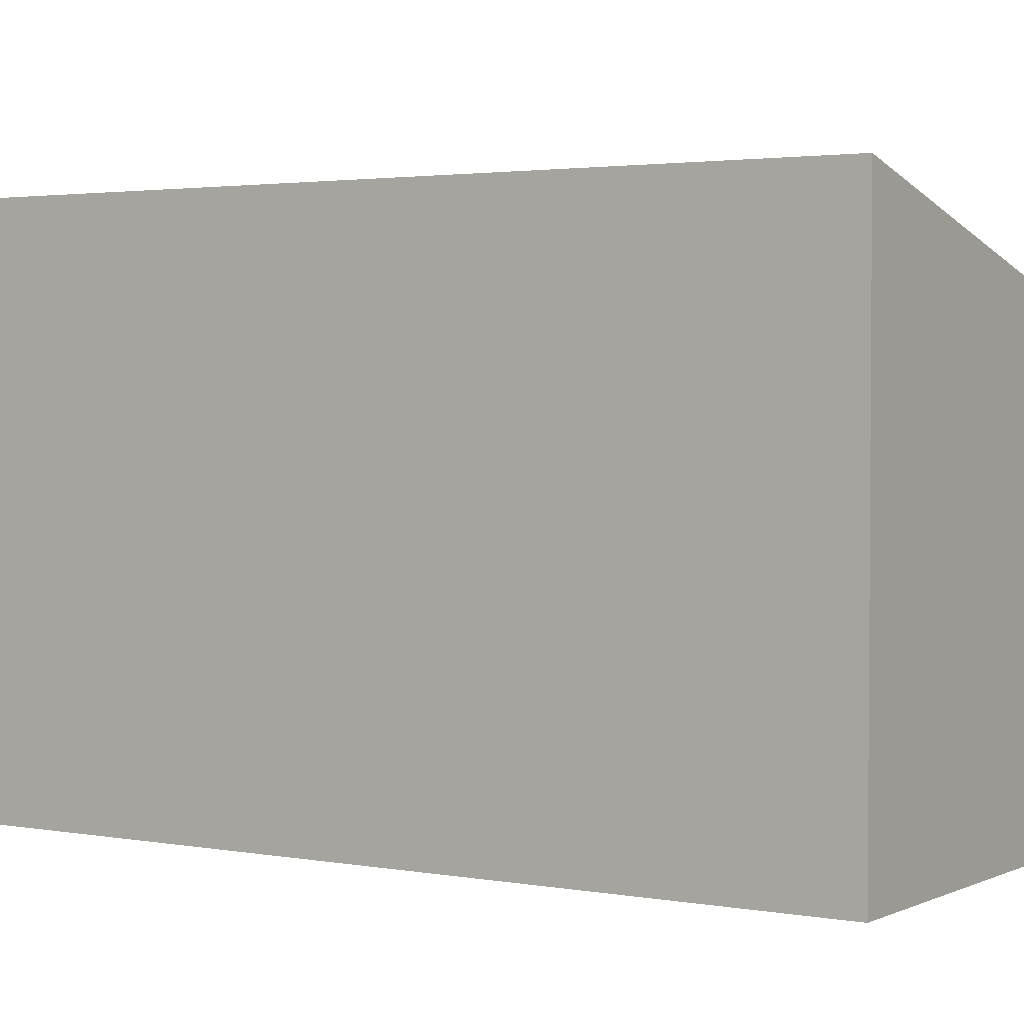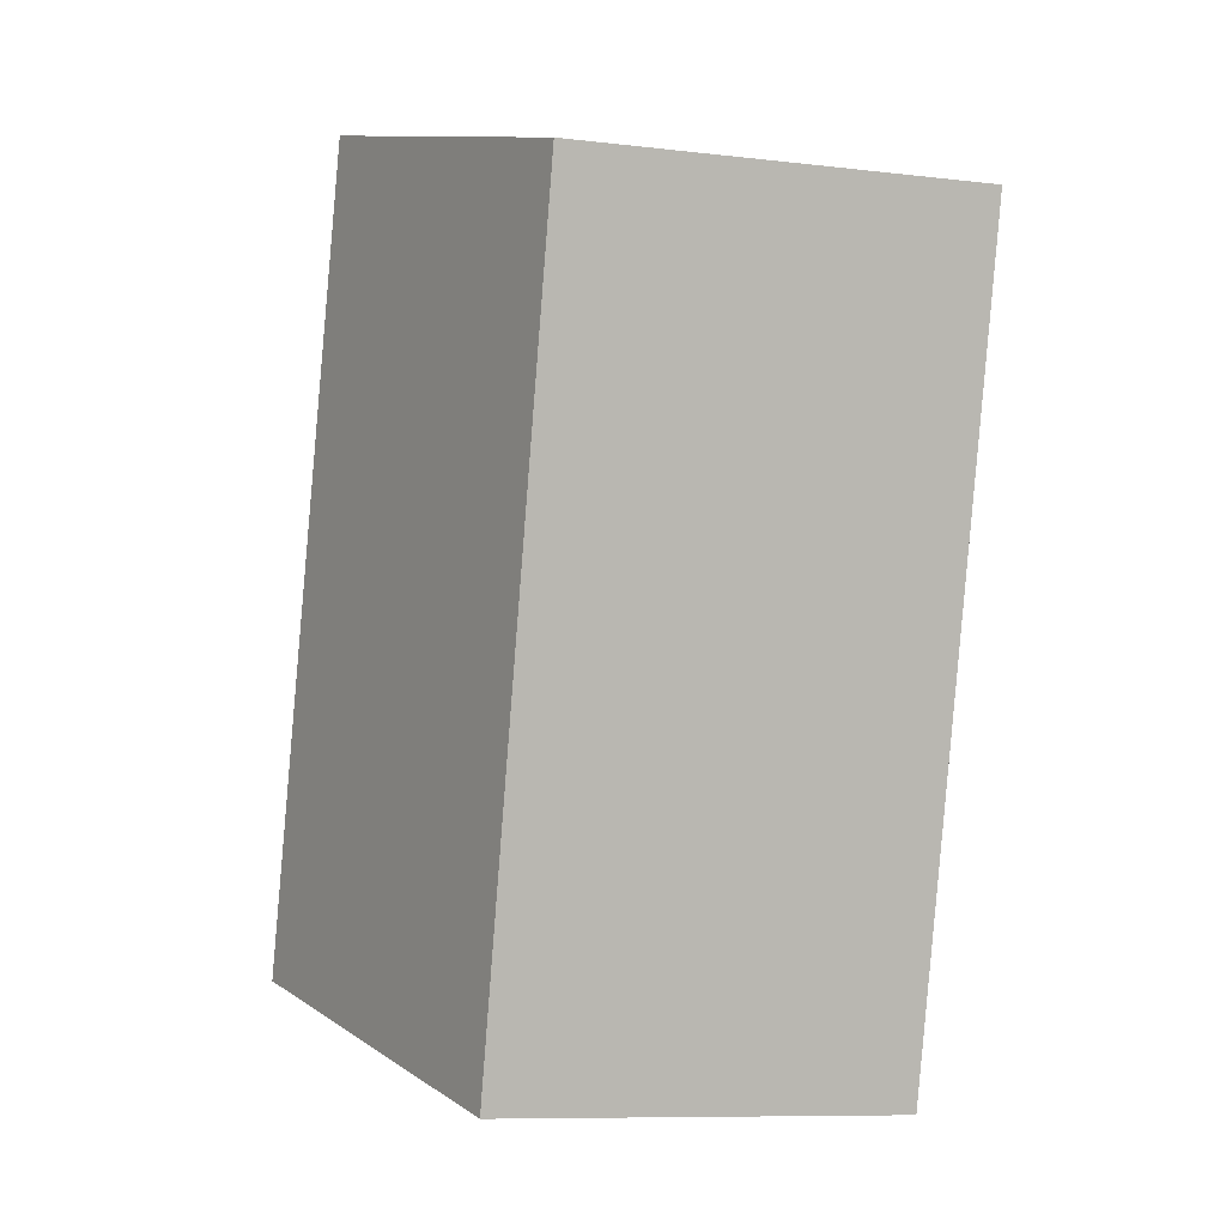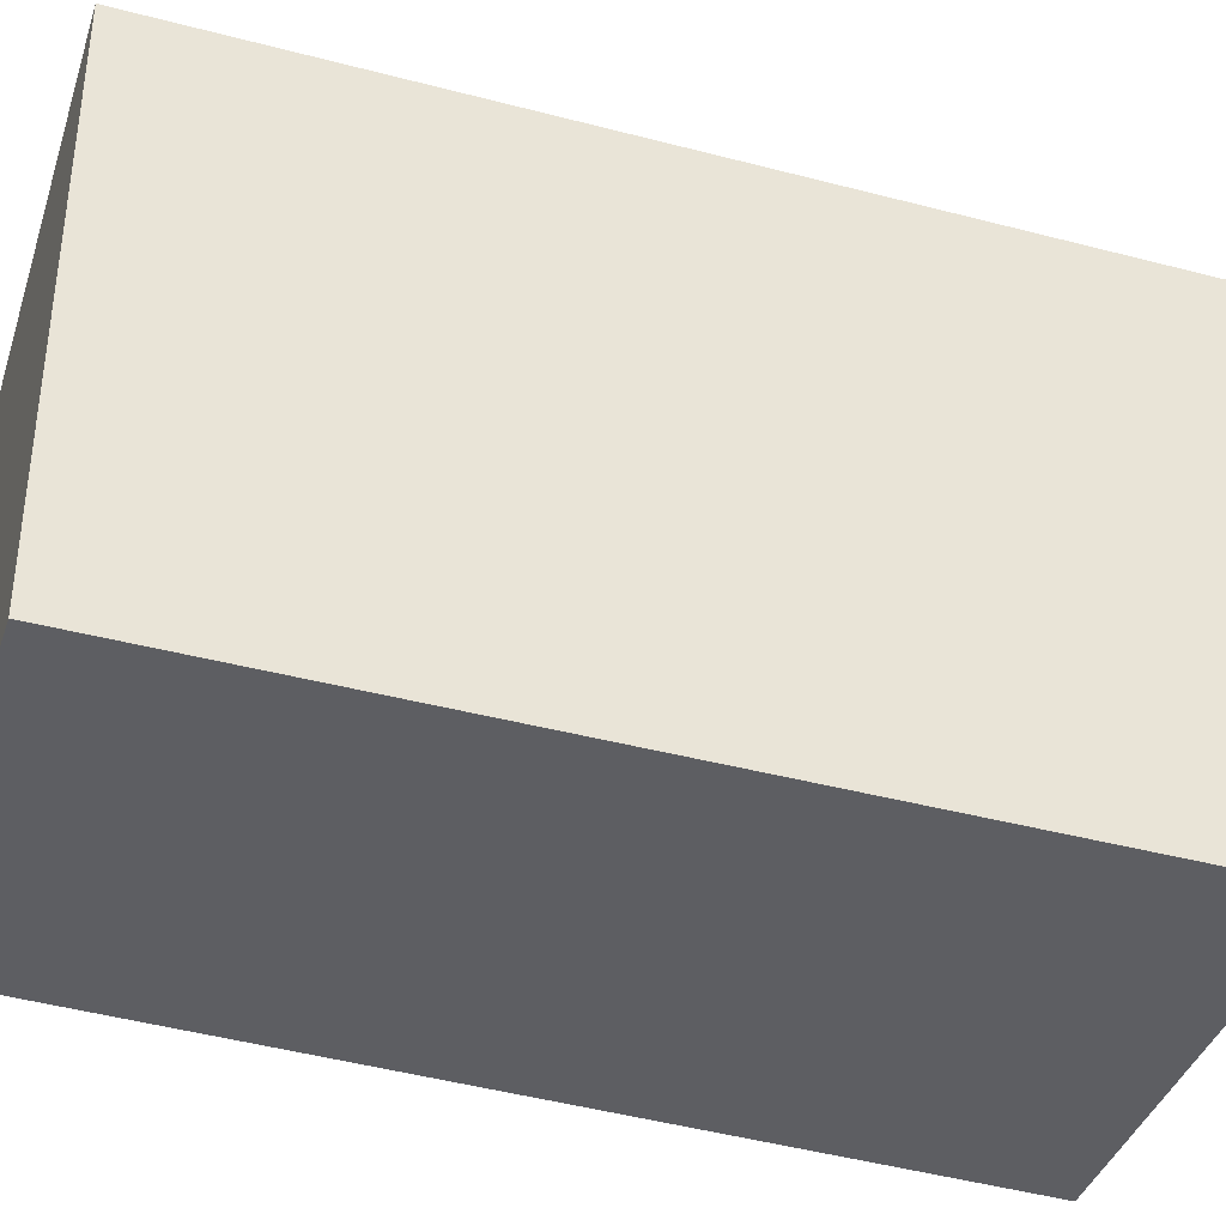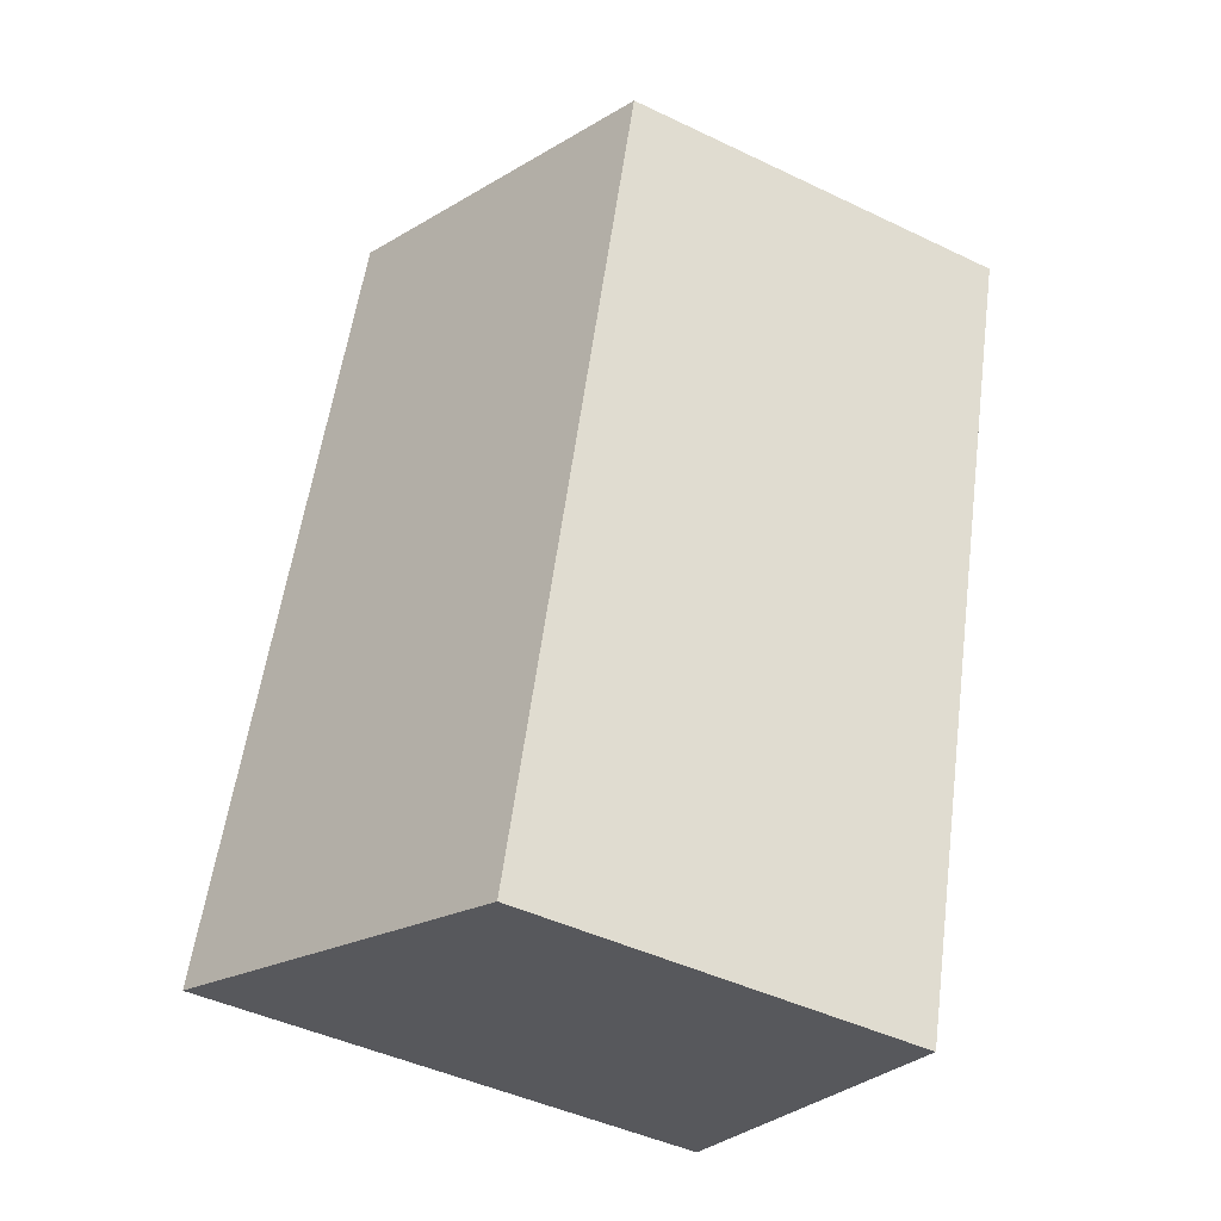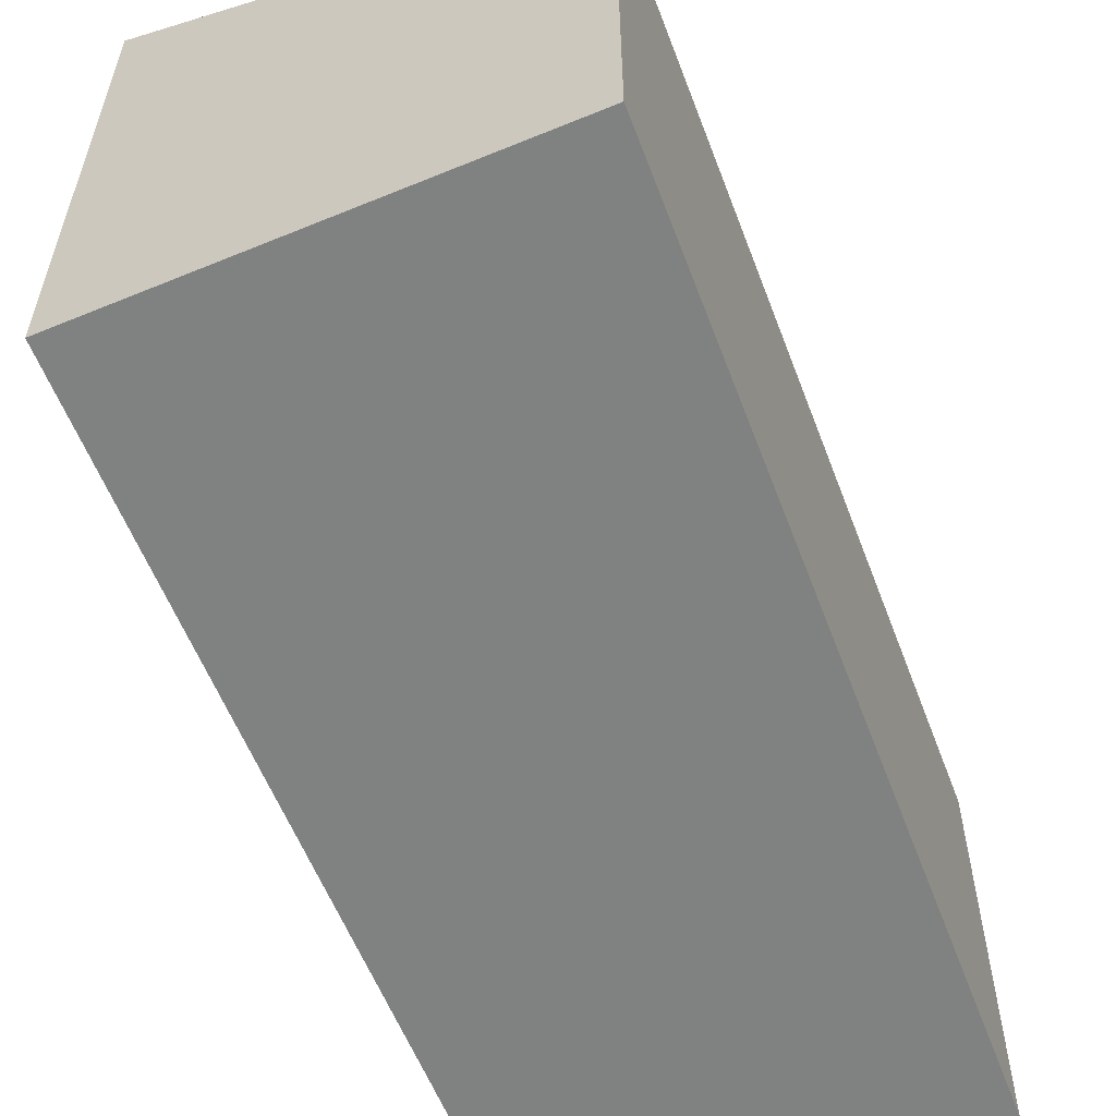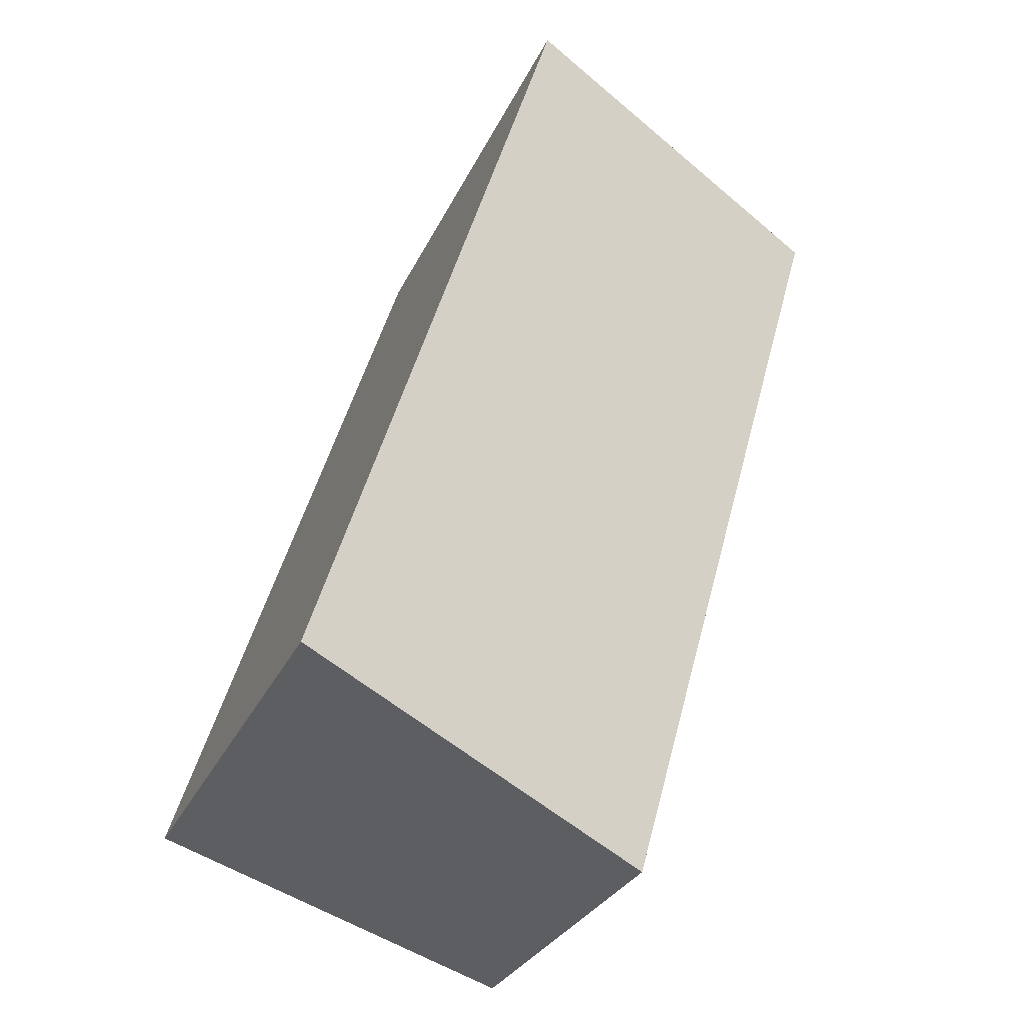
<metadata>
{"format":"obj","ext":"obj","renderer":"f3d","projection":"perspective","resolution":1024,"background":"white","views":[{"elev":2.9,"azim":105.2,"up":"+Y"},{"elev":-9.6,"azim":-106.8,"up":"+Z"},{"elev":-39.2,"azim":54.0,"up":"+Y"},{"elev":-45.5,"azim":-118.9,"up":"+Z"},{"elev":-60.3,"azim":-175.1,"up":"+Y"},{"elev":-29.6,"azim":158.6,"up":"+Z"}]}
</metadata>
<code>
v  0 3.354 2.054e-16
v  5.051 4.34 -5.602
v  1.871 3.354 -6.634
v  3.002 4.285 0.975
v  5.051 3.43e-16 -5.602
v  1.871 4.062e-16 -6.634
v  0 0 0
v  3.002 -5.97e-17 0.975
g defaultobject
f 1 2 3
f 2 1 4
f 5 3 2
f 3 5 6
f 6 1 3
f 1 6 7
f 1 8 4
f 8 1 7
f 4 5 2
f 5 4 8
f 5 7 6
f 7 5 8

</code>
